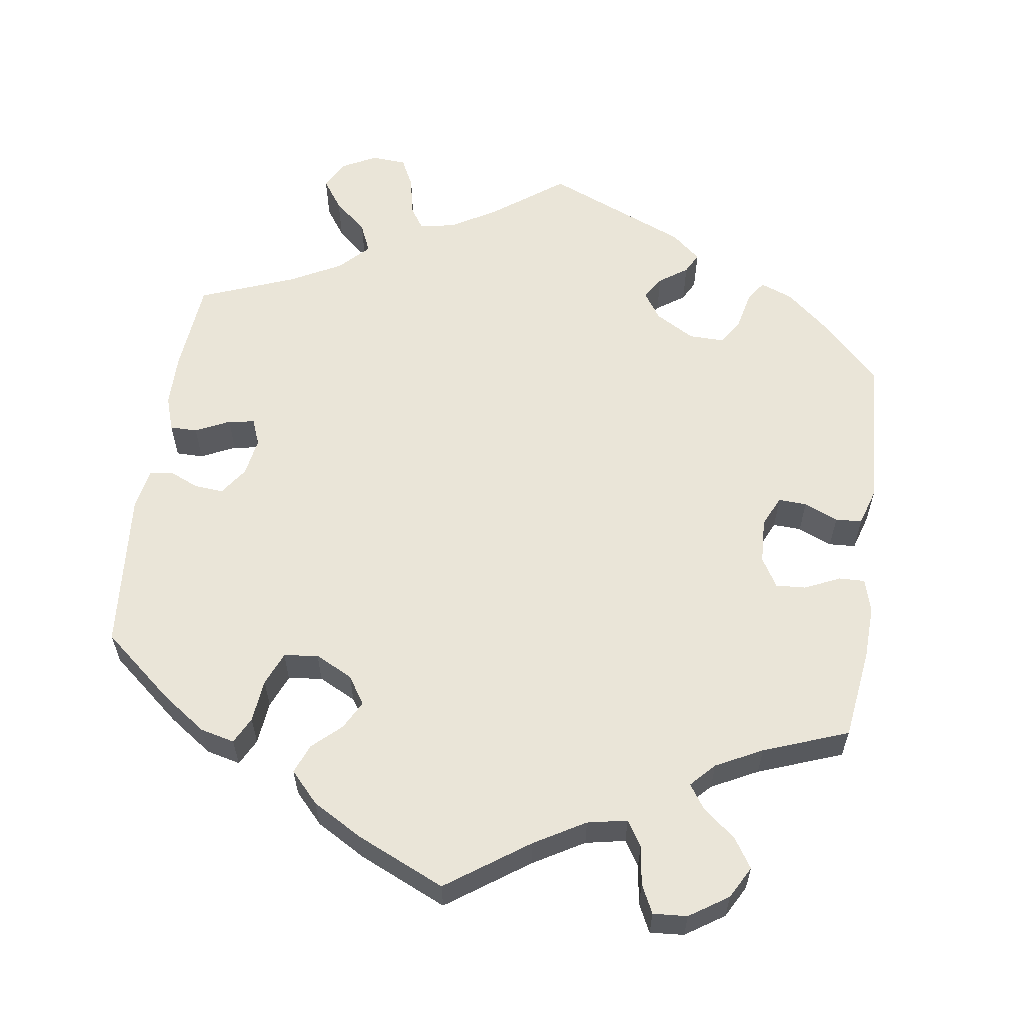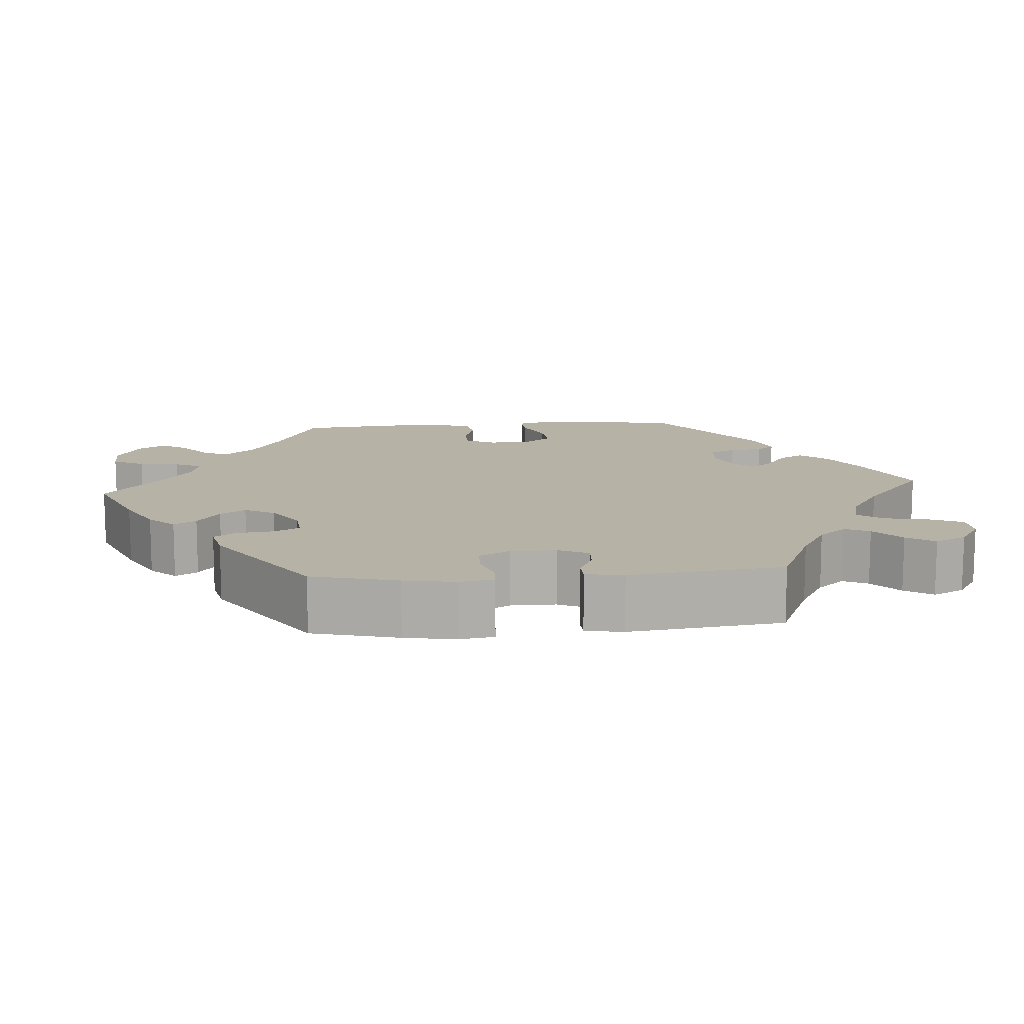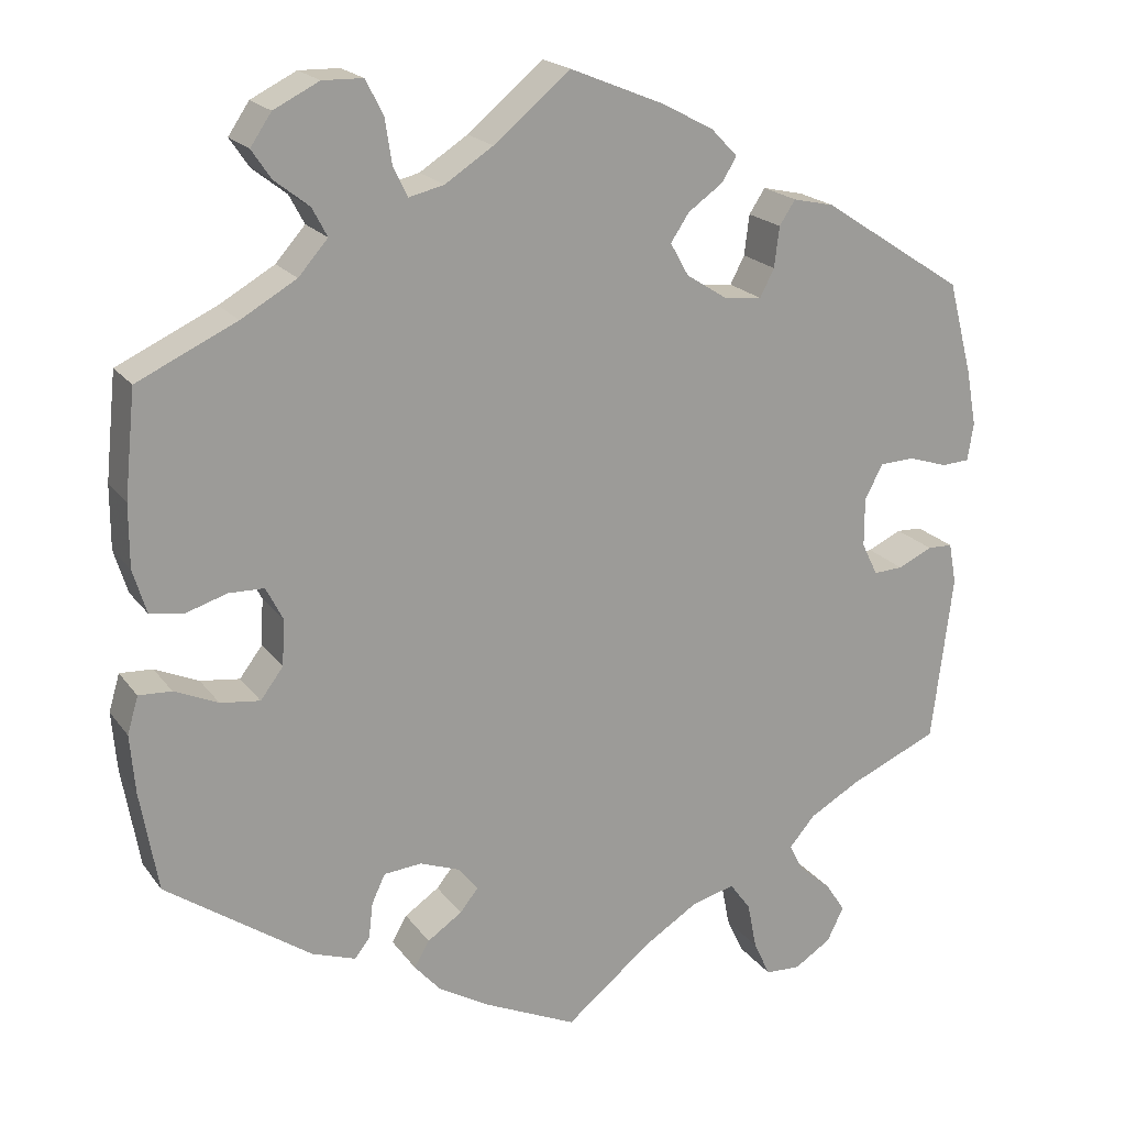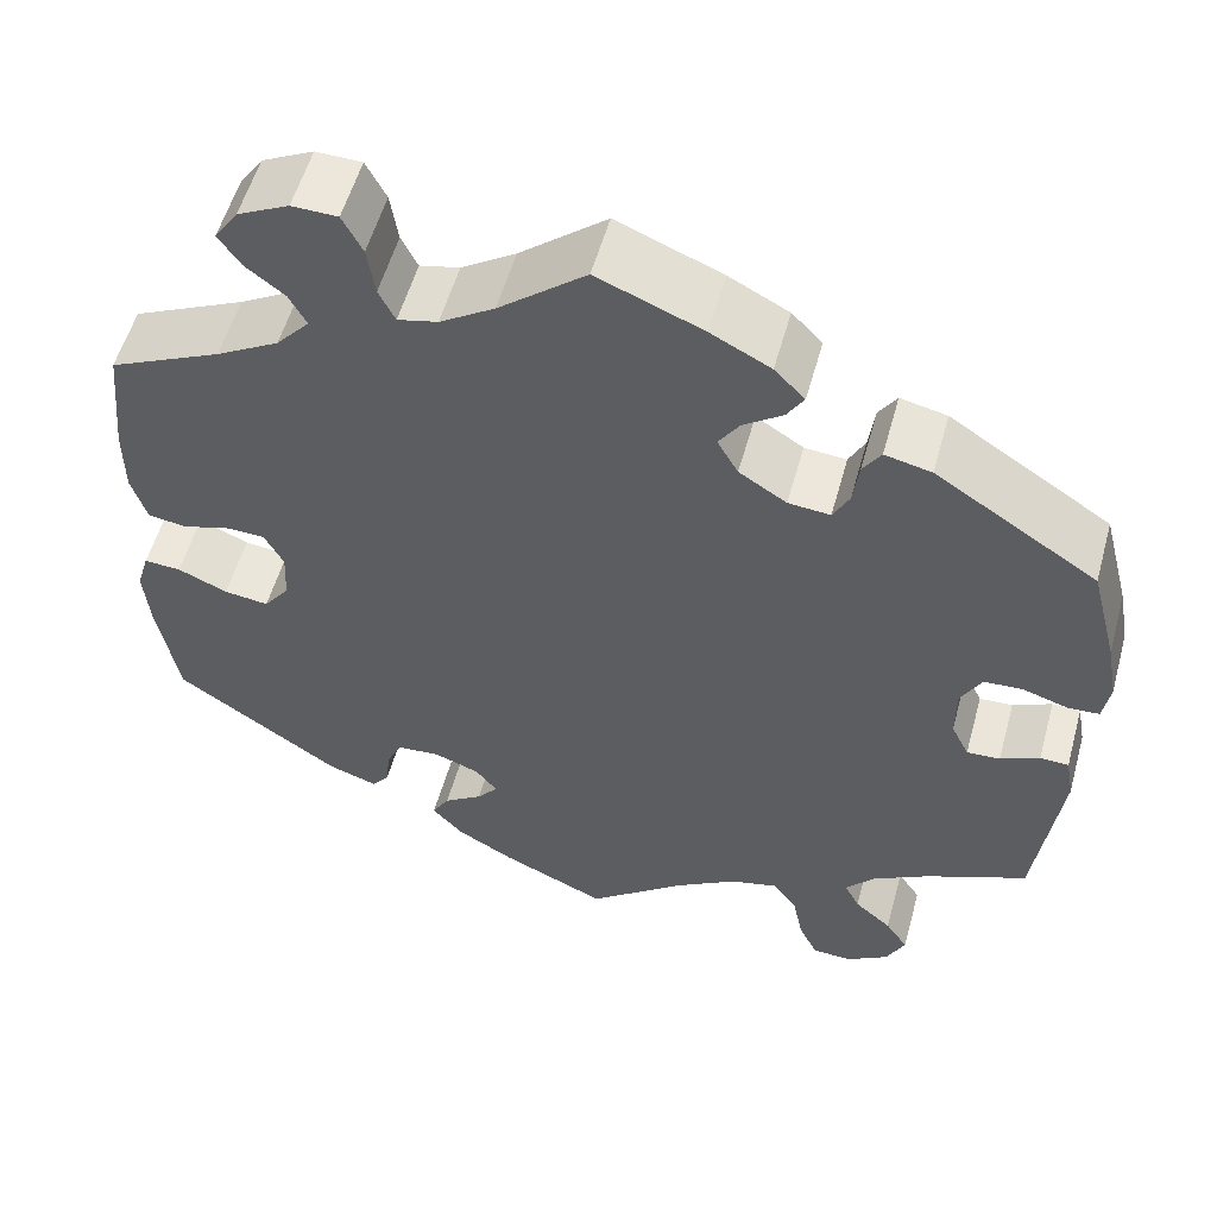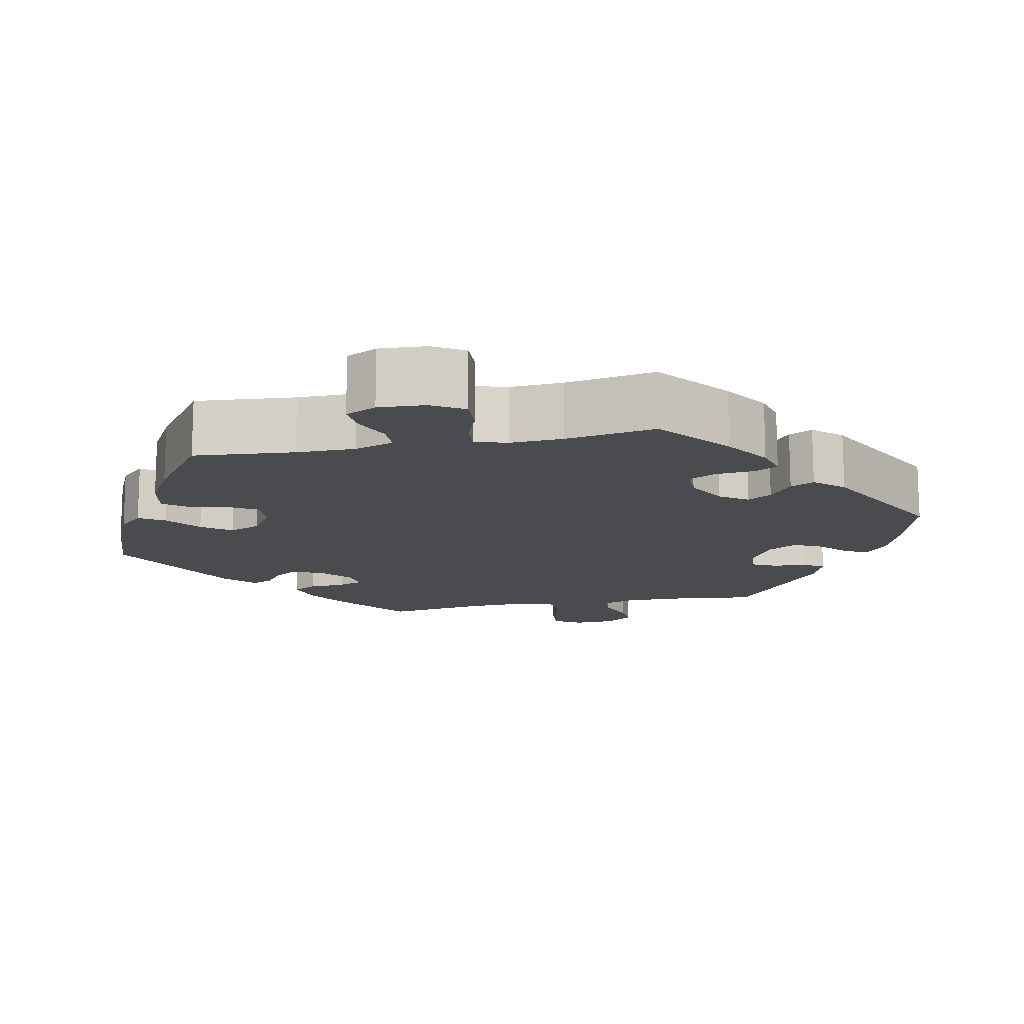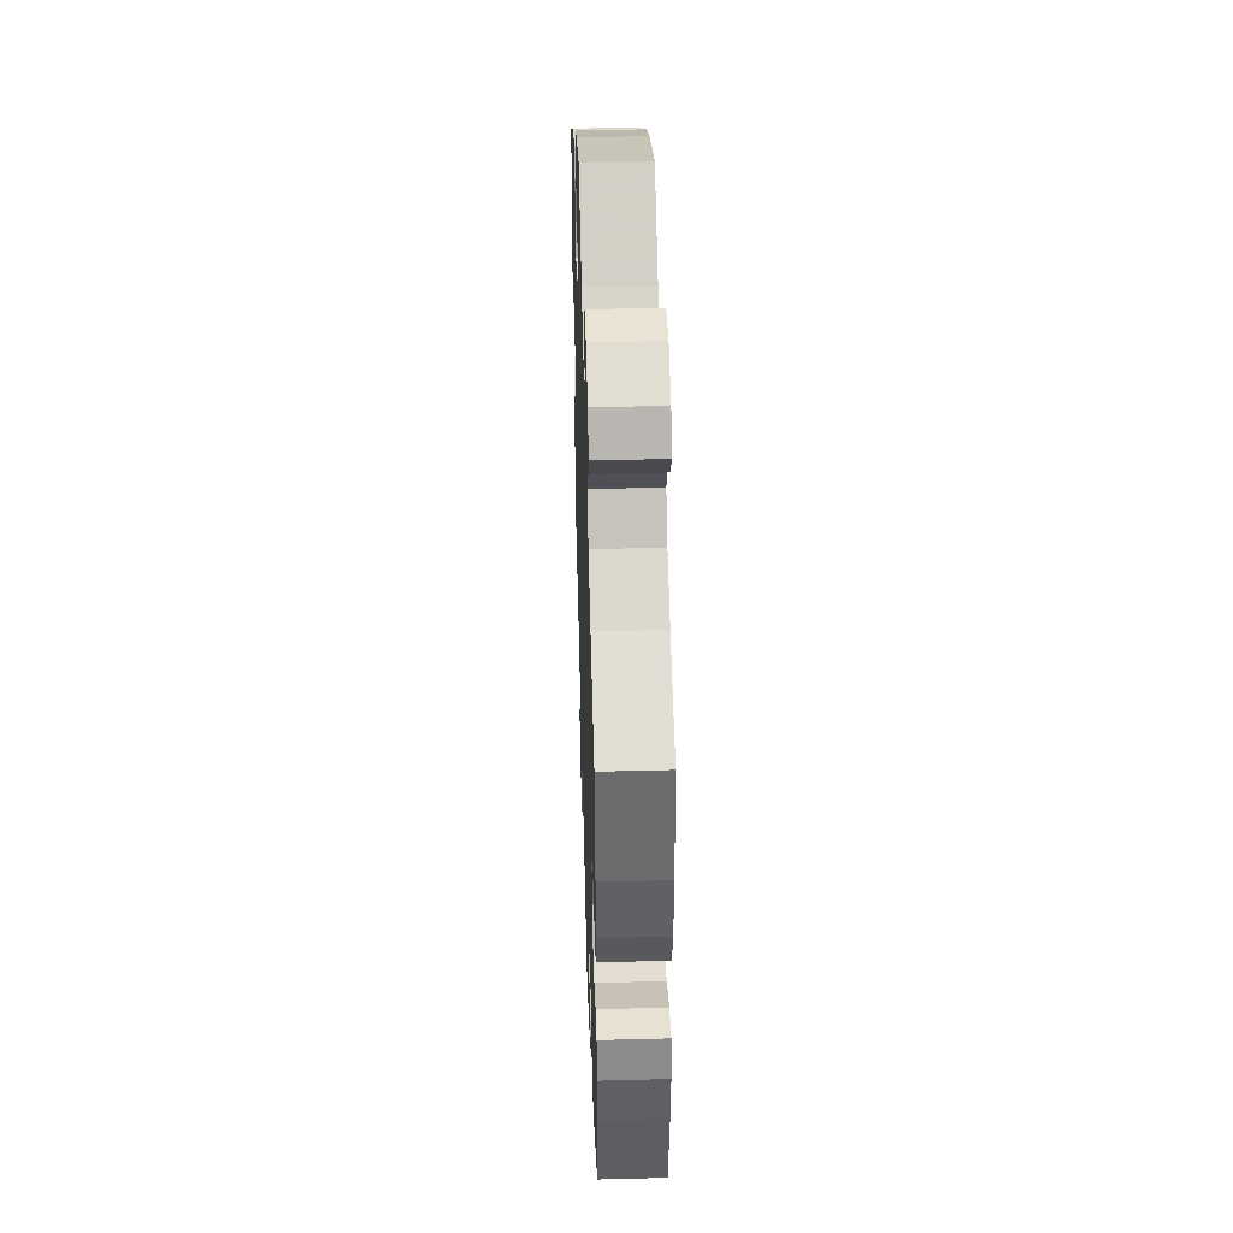
<metadata>
{"format":"obj","ext":"obj","renderer":"f3d","projection":"perspective","resolution":1024,"background":"white","views":[{"elev":59.4,"azim":-51.8,"up":"+Y"},{"elev":12.4,"azim":85.3,"up":"+Y"},{"elev":19.8,"azim":-25.4,"up":"+Z"},{"elev":55.4,"azim":15.4,"up":"+Z"},{"elev":-13.9,"azim":-18.2,"up":"+Y"},{"elev":42.5,"azim":-91.8,"up":"+Z"}]}
</metadata>
<code>
v 0.109 0.07 0.533
v 0.172 0.07 0.5
v 0.204 0.07 0.467
v 0.186 0.07 0.438
v 0.145 0.07 0.409
v 0.123 0.07 0.376
v 0.145 0.07 0.337
v 0.195 0.07 0.305
v 0.239 0.07 0.301
v 0.256 0.07 0.334
v 0.262 0.07 0.382
v 0.281 0.07 0.411
v 0.33 0.07 0.4
v 0.5 0.07 0.289
v 0.529 0.07 0.178
v 0.541 0.07 0.112
v 0.534 0.07 0.067
v 0.501 0.07 0.065
v 0.454 0.07 0.08
v 0.413 0.07 0.078
v 0.391 0.07 0.038
v 0.391 0.07 -0.021
v 0.41 0.07 -0.06
v 0.445 0.07 -0.058
v 0.486 0.07 -0.039
v 0.516 0.07 -0.04
v 0.525 0.07 -0.089
v 0.5 0.07 -0.289
v 0.394 0.07 -0.335
v 0.334 0.07 -0.369
v 0.303 0.07 -0.405
v 0.319 0.07 -0.437
v 0.358 0.07 -0.471
v 0.382 0.07 -0.507
v 0.362 0.07 -0.548
v 0.318 0.07 -0.576
v 0.276 0.07 -0.574
v 0.256 0.07 -0.531
v 0.245 0.07 -0.475
v 0.22 0.07 -0.441
v 0.169 0.07 -0.454
v 0.104 0.07 -0.495
v 0.001 0.07 -0.578
v -0.11 0.07 -0.527
v -0.17 0.07 -0.492
v -0.202 0.07 -0.456
v -0.184 0.07 -0.425
v -0.143 0.07 -0.397
v -0.121 0.07 -0.37
v -0.144 0.07 -0.341
v -0.192 0.07 -0.323
v -0.237 0.07 -0.327
v -0.253 0.07 -0.361
v -0.258 0.07 -0.404
v -0.276 0.07 -0.427
v -0.328 0.07 -0.409
v -0.501 0.07 -0.289
v -0.522 0.07 -0.169
v -0.528 0.07 -0.099
v -0.515 0.07 -0.055
v -0.476 0.07 -0.057
v -0.424 0.07 -0.08
v -0.377 0.07 -0.086
v -0.35 0.07 -0.05
v -0.347 0.07 0.005
v -0.367 0.07 0.044
v -0.409 0.07 0.045
v -0.457 0.07 0.03
v -0.498 0.07 0.036
v -0.514 0.07 0.088
v -0.514 0.07 0.163
v -0.501 0.07 0.289
v -0.383 0.07 0.344
v -0.317 0.07 0.382
v -0.282 0.07 0.422
v -0.3 0.07 0.456
v -0.341 0.07 0.488
v -0.364 0.07 0.522
v -0.339 0.07 0.559
v -0.285 0.07 0.586
v -0.237 0.07 0.585
v -0.216 0.07 0.544
v -0.208 0.07 0.491
v -0.191 0.07 0.456
v -0.149 0.07 0.466
v -0.092 0.07 0.503
v -0.001 0.07 0.578
v 0.109 0 0.533
v 0.172 0 0.5
v 0.204 0 0.467
v 0.186 0 0.438
v 0.145 0 0.409
v 0.123 0 0.376
v 0.145 0 0.337
v 0.195 0 0.305
v 0.239 0 0.301
v 0.256 0 0.334
v 0.262 0 0.382
v 0.281 0 0.411
v 0.33 0 0.4
v 0.5 0 0.289
v 0.529 0 0.178
v 0.541 0 0.112
v 0.534 0 0.067
v 0.501 0 0.065
v 0.454 0 0.08
v 0.413 0 0.078
v 0.391 0 0.038
v 0.391 0 -0.021
v 0.41 0 -0.06
v 0.445 0 -0.058
v 0.486 0 -0.039
v 0.516 0 -0.04
v 0.525 0 -0.089
v 0.5 0 -0.289
v 0.394 0 -0.335
v 0.334 0 -0.369
v 0.303 0 -0.405
v 0.319 0 -0.437
v 0.358 0 -0.471
v 0.382 0 -0.507
v 0.362 0 -0.548
v 0.318 0 -0.576
v 0.276 0 -0.574
v 0.256 0 -0.531
v 0.245 0 -0.475
v 0.22 0 -0.441
v 0.169 0 -0.454
v 0.104 0 -0.495
v 0.001 0 -0.578
v -0.11 0 -0.527
v -0.17 0 -0.492
v -0.202 0 -0.456
v -0.184 0 -0.425
v -0.143 0 -0.397
v -0.121 0 -0.37
v -0.144 0 -0.341
v -0.192 0 -0.323
v -0.237 0 -0.327
v -0.253 0 -0.361
v -0.258 0 -0.404
v -0.276 0 -0.427
v -0.328 0 -0.409
v -0.501 0 -0.289
v -0.522 0 -0.169
v -0.528 0 -0.099
v -0.515 0 -0.055
v -0.476 0 -0.057
v -0.424 0 -0.08
v -0.377 0 -0.086
v -0.35 0 -0.05
v -0.347 0 0.005
v -0.367 0 0.044
v -0.409 0 0.045
v -0.457 0 0.03
v -0.498 0 0.036
v -0.514 0 0.088
v -0.514 0 0.163
v -0.501 0 0.289
v -0.383 0 0.344
v -0.317 0 0.382
v -0.282 0 0.422
v -0.3 0 0.456
v -0.341 0 0.488
v -0.364 0 0.522
v -0.339 0 0.559
v -0.285 0 0.586
v -0.237 0 0.585
v -0.216 0 0.544
v -0.208 0 0.491
v -0.191 0 0.456
v -0.149 0 0.466
v -0.092 0 0.503
v -0.001 0 0.578
f 86 87 1 2
f 85 86 2 3
f 84 85 3 4
f 80 81 82 83
f 80 83 84
f 79 80 84
f 76 77 78 79
f 75 76 79 84
f 74 75 84 4
f 70 71 72 73
f 67 68 69 70
f 66 67 70 73
f 65 66 73 74
f 59 60 61 62
f 59 62 63
f 58 59 63
f 57 58 63
f 56 57 63 64
f 53 54 55 56
f 52 53 56 64
f 45 46 47 48
f 45 48 49
f 42 43 44 45
f 41 42 45 49
f 40 41 49 50
f 36 37 38 39
f 34 35 36 39
f 32 33 34 39
f 31 32 39 40
f 30 31 40 50
f 26 27 28 29
f 24 25 26 29
f 23 24 29 30
f 22 23 30 50
f 16 17 18 19
f 16 19 20
f 15 16 20
f 14 15 20
f 13 14 20 21
f 10 11 12 13
f 9 10 13 21
f 74 4 5
f 74 5 6
f 65 74 6 7
f 51 52 64 65
f 51 65 7 8
f 21 22 50 51
f 8 9 21 51
f 89 88 174 173
f 90 89 173 172
f 91 90 172 171
f 170 169 168 167
f 171 170 167
f 171 167 166
f 166 165 164 163
f 171 166 163 162
f 91 171 162 161
f 160 159 158 157
f 157 156 155 154
f 160 157 154 153
f 161 160 153 152
f 149 148 147 146
f 150 149 146
f 150 146 145
f 150 145 144
f 151 150 144 143
f 143 142 141 140
f 151 143 140 139
f 135 134 133 132
f 136 135 132
f 132 131 130 129
f 136 132 129 128
f 137 136 128 127
f 126 125 124 123
f 126 123 122 121
f 126 121 120 119
f 127 126 119 118
f 137 127 118 117
f 116 115 114 113
f 116 113 112 111
f 117 116 111 110
f 137 117 110 109
f 106 105 104 103
f 107 106 103
f 107 103 102
f 107 102 101
f 108 107 101 100
f 100 99 98 97
f 108 100 97 96
f 92 91 161
f 93 92 161
f 94 93 161 152
f 152 151 139 138
f 95 94 152 138
f 138 137 109 108
f 138 108 96 95
f 1 88 89 2
f 2 89 90 3
f 3 90 91 4
f 4 91 92 5
f 5 92 93 6
f 6 93 94 7
f 7 94 95 8
f 8 95 96 9
f 9 96 97 10
f 10 97 98 11
f 11 98 99 12
f 12 99 100 13
f 13 100 101 14
f 14 101 102 15
f 15 102 103 16
f 16 103 104 17
f 17 104 105 18
f 18 105 106 19
f 19 106 107 20
f 20 107 108 21
f 21 108 109 22
f 22 109 110 23
f 23 110 111 24
f 24 111 112 25
f 25 112 113 26
f 26 113 114 27
f 27 114 115 28
f 28 115 116 29
f 29 116 117 30
f 30 117 118 31
f 31 118 119 32
f 32 119 120 33
f 33 120 121 34
f 34 121 122 35
f 35 122 123 36
f 36 123 124 37
f 37 124 125 38
f 38 125 126 39
f 39 126 127 40
f 40 127 128 41
f 41 128 129 42
f 42 129 130 43
f 43 130 131 44
f 44 131 132 45
f 45 132 133 46
f 46 133 134 47
f 47 134 135 48
f 48 135 136 49
f 49 136 137 50
f 50 137 138 51
f 51 138 139 52
f 52 139 140 53
f 53 140 141 54
f 54 141 142 55
f 55 142 143 56
f 56 143 144 57
f 57 144 145 58
f 58 145 146 59
f 59 146 147 60
f 60 147 148 61
f 61 148 149 62
f 62 149 150 63
f 63 150 151 64
f 64 151 152 65
f 65 152 153 66
f 66 153 154 67
f 67 154 155 68
f 68 155 156 69
f 69 156 157 70
f 70 157 158 71
f 71 158 159 72
f 72 159 160 73
f 73 160 161 74
f 74 161 162 75
f 75 162 163 76
f 76 163 164 77
f 77 164 165 78
f 78 165 166 79
f 79 166 167 80
f 80 167 168 81
f 81 168 169 82
f 82 169 170 83
f 83 170 171 84
f 84 171 172 85
f 85 172 173 86
f 86 173 174 87
f 87 174 88 1

</code>
